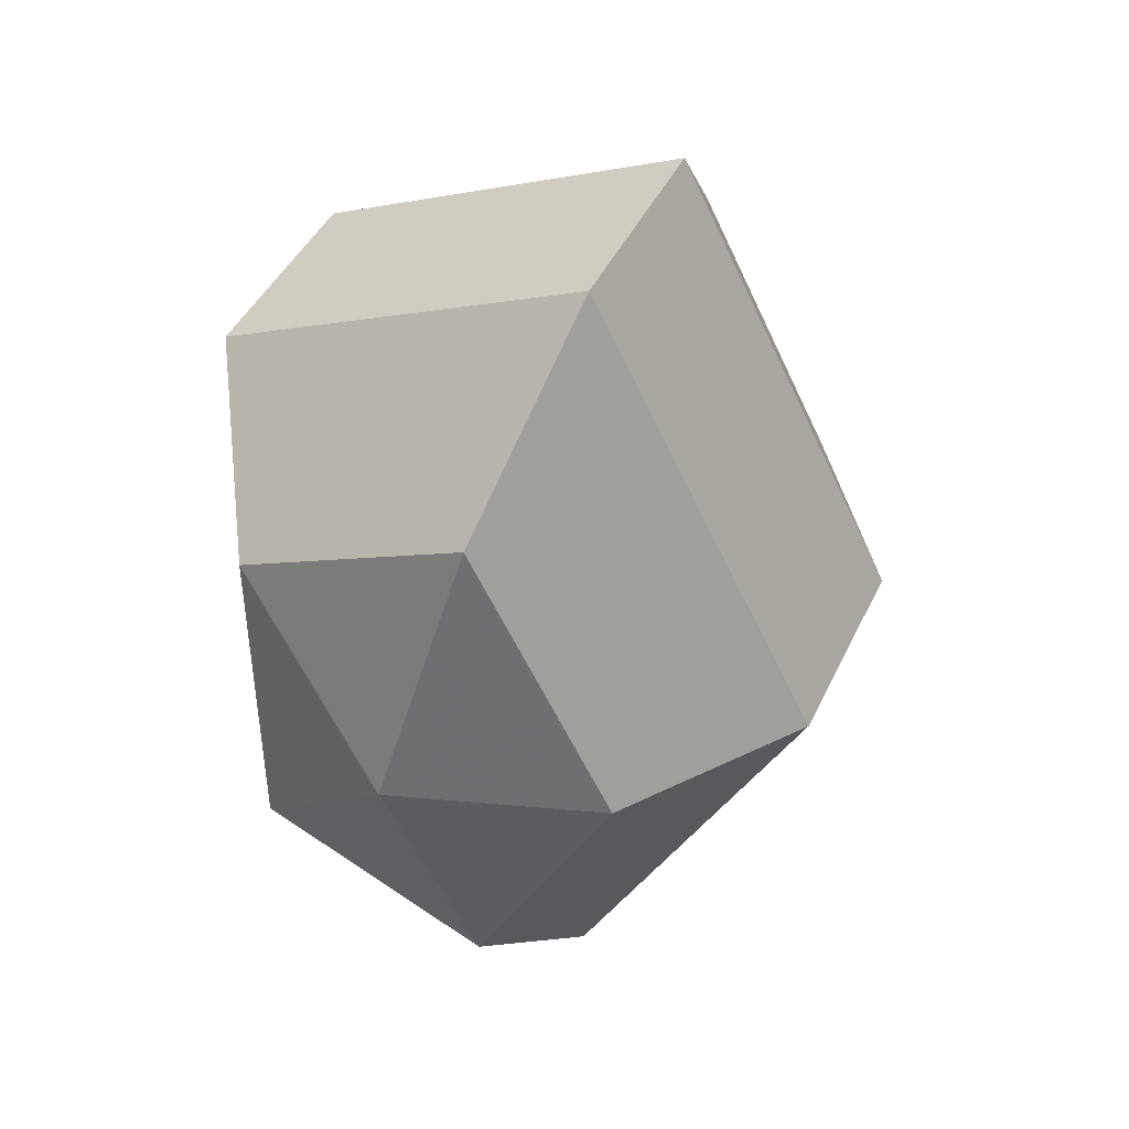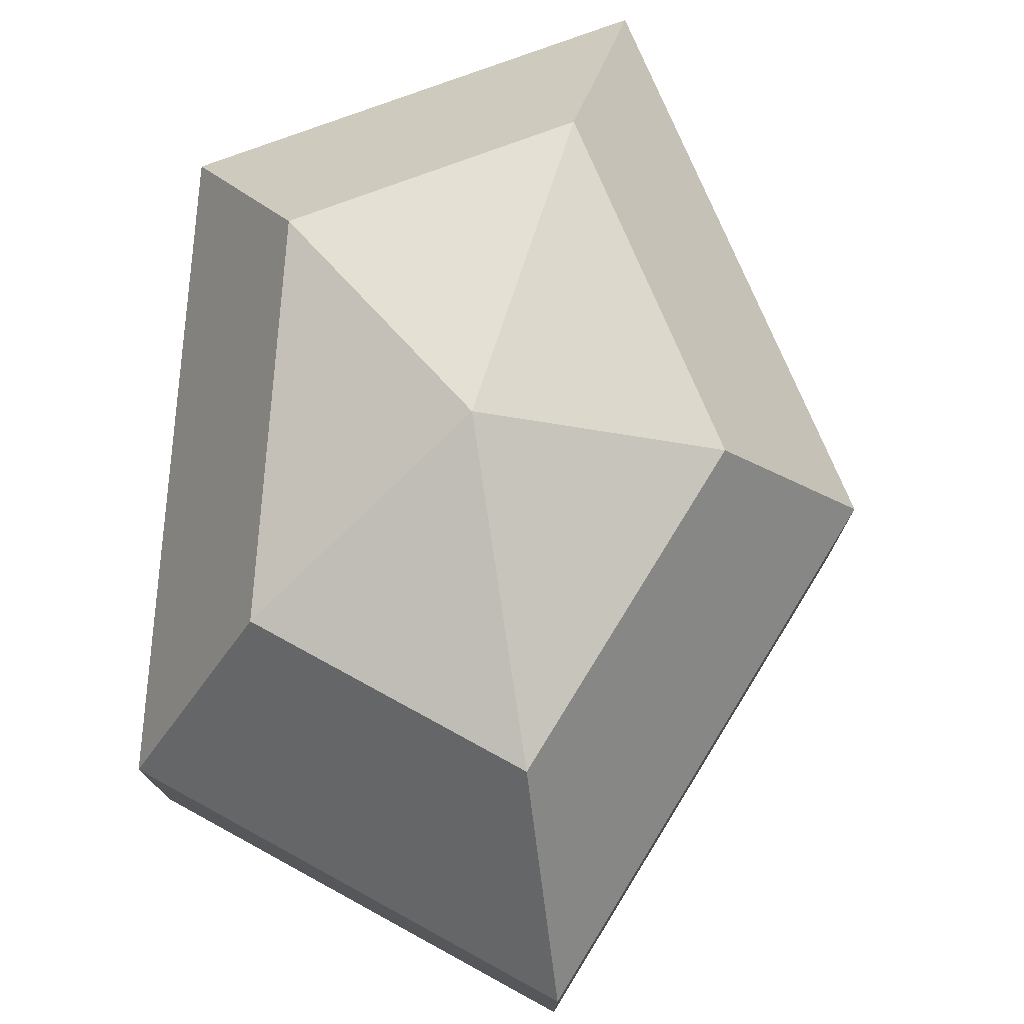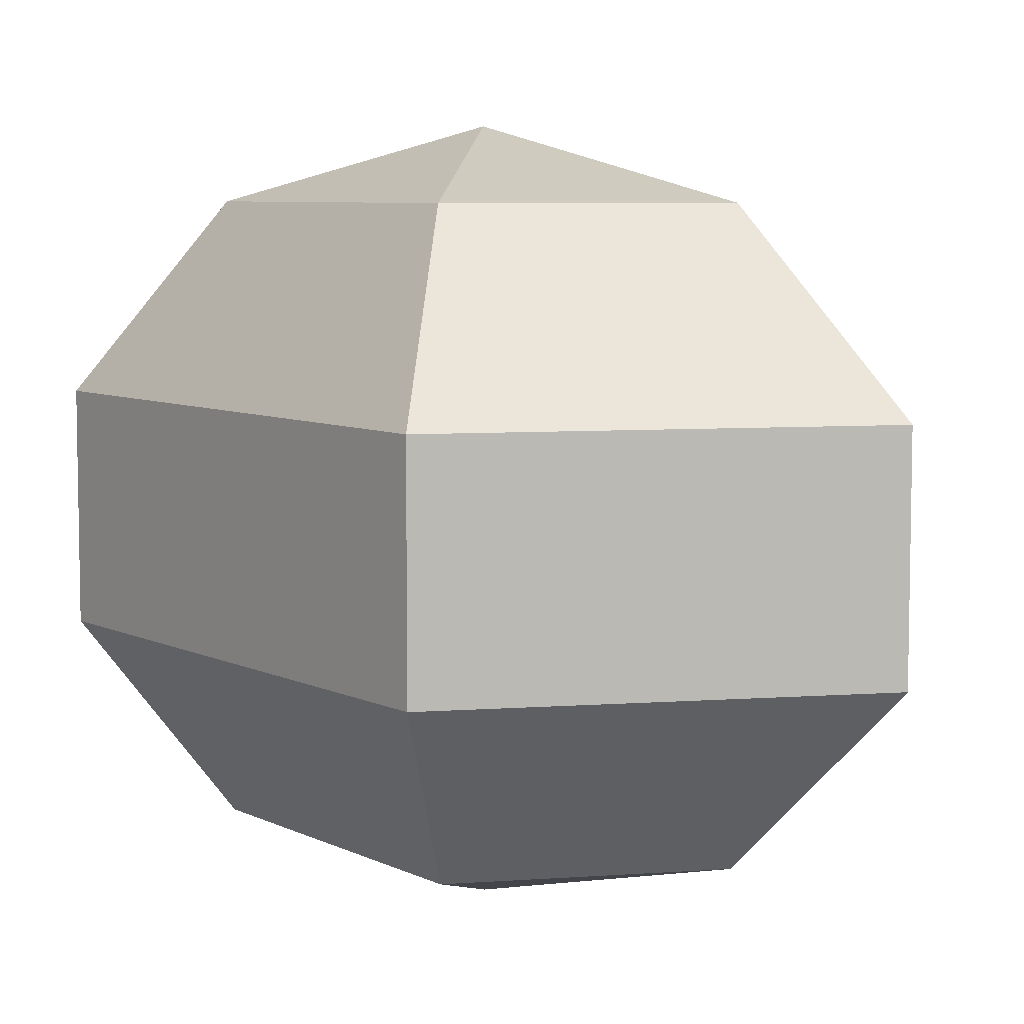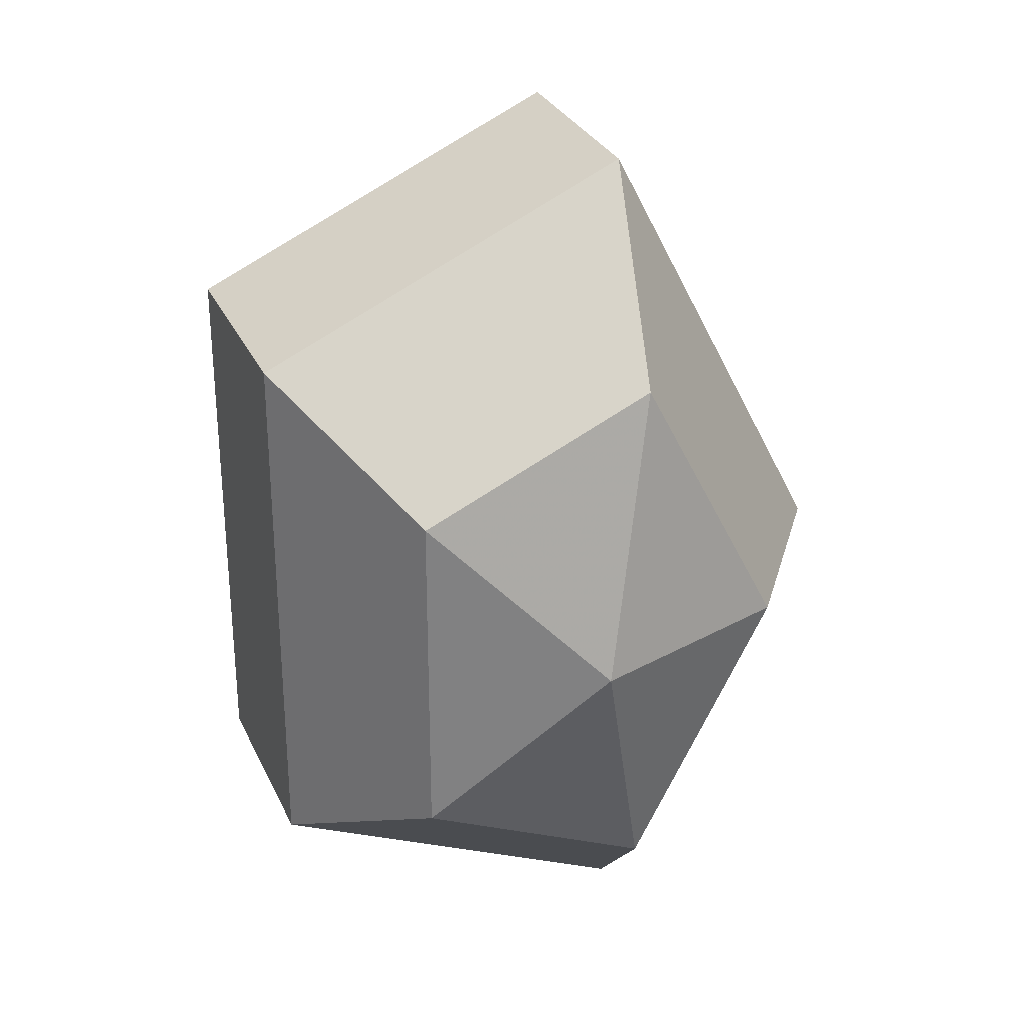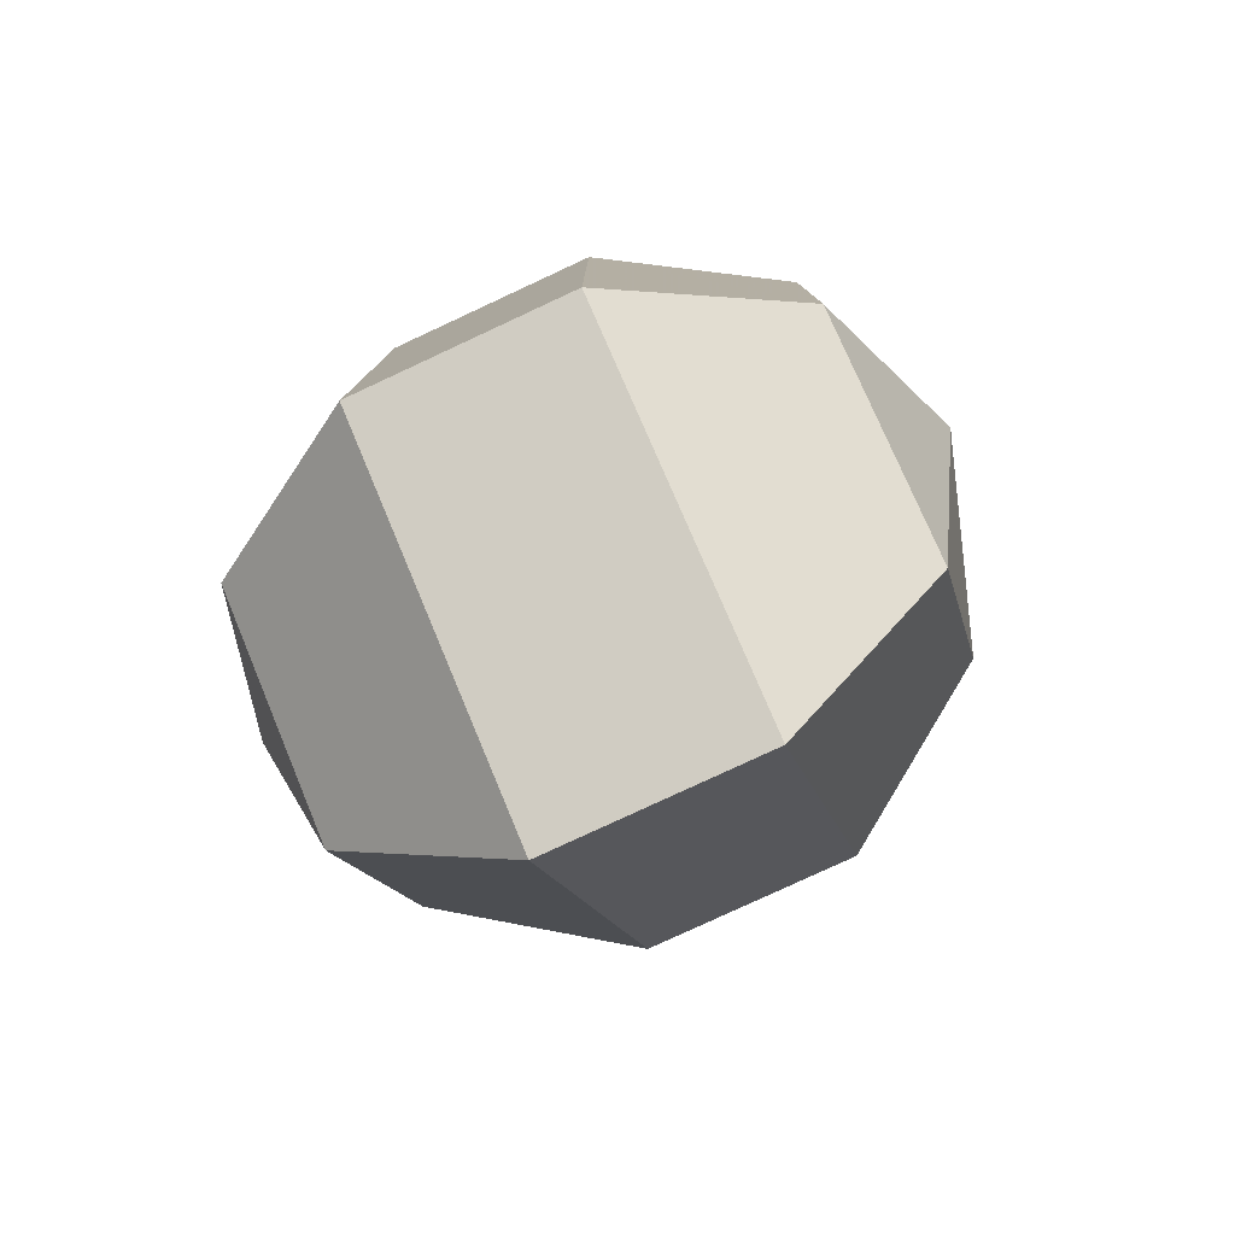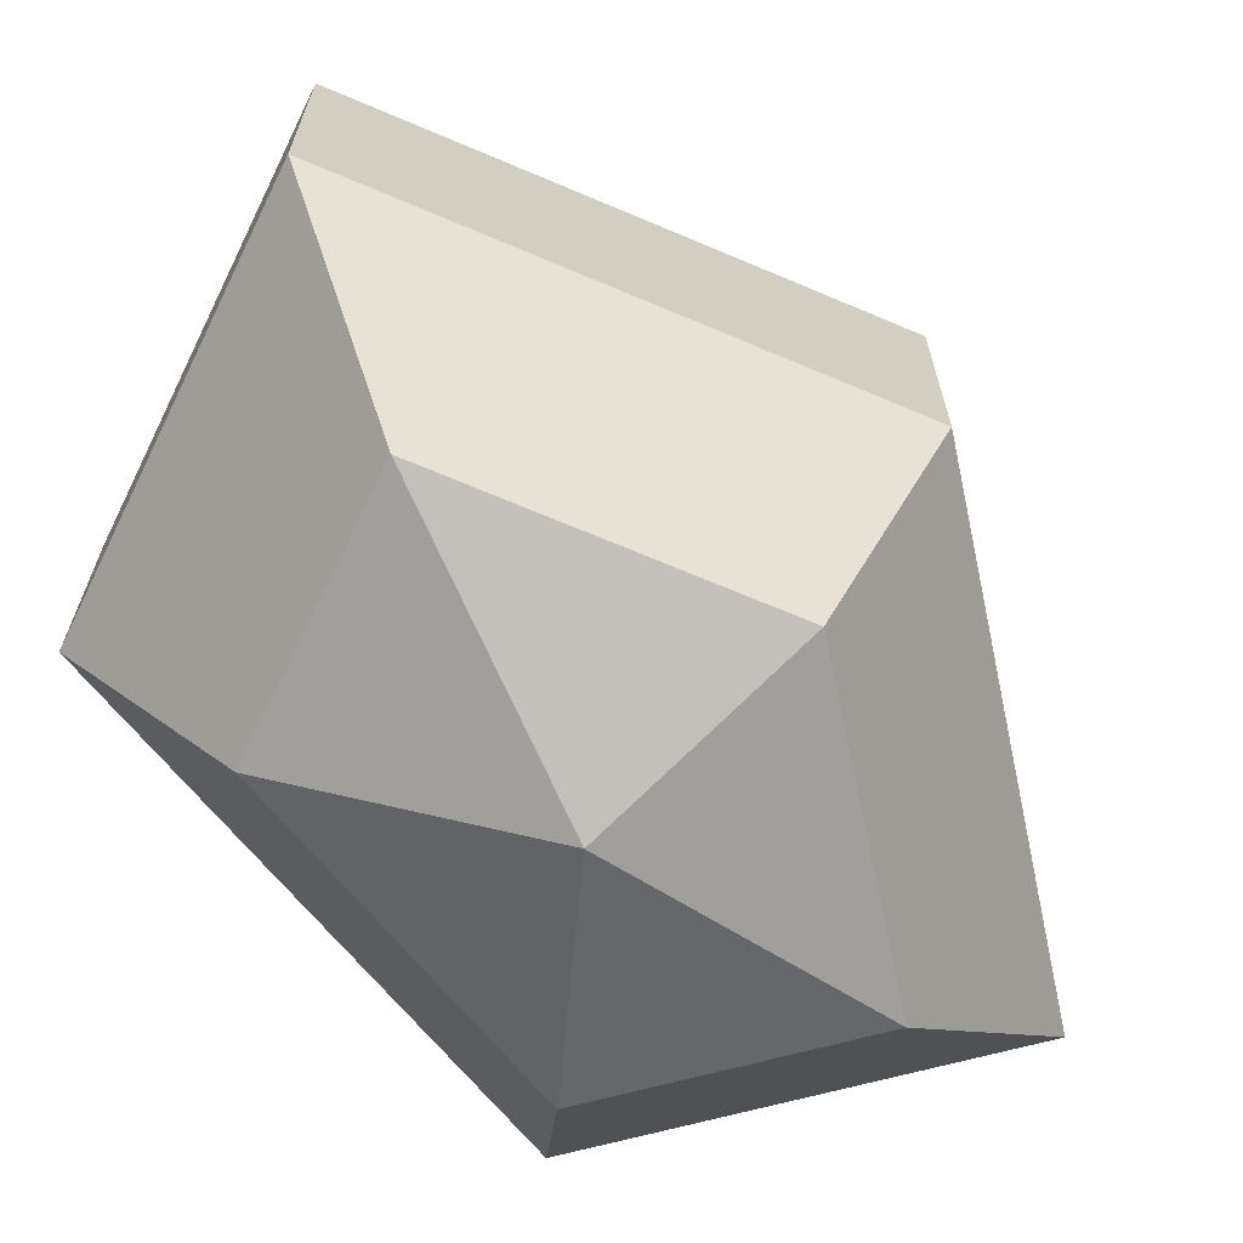
<metadata>
{"format":"obj","ext":"obj","renderer":"f3d","projection":"perspective","resolution":1024,"background":"white","views":[{"elev":43.7,"azim":-156.0,"up":"+Y"},{"elev":77.2,"azim":-175.8,"up":"+Z"},{"elev":6.9,"azim":143.8,"up":"+Z"},{"elev":29.5,"azim":158.7,"up":"+Y"},{"elev":-79.8,"azim":114.9,"up":"+Y"},{"elev":-68.0,"azim":-140.5,"up":"+Z"}]}
</metadata>
<code>
v 215 114 128
v 215 114 128
v 215 114 128
v 215 114 128
v 215 114 128
v 215 114 128
v 211.5 114 129.1
v 213.9 109.3 129.1
v 217.9 111.1 129.1
v 217.9 116.9 129.1
v 213.9 118.7 129.1
v 211.5 114 129.1
v 209.3 114 132.1
v 213.2 106.4 132.1
v 219.6 109.3 132.1
v 219.6 118.7 132.1
v 213.2 121.6 132.1
v 209.3 114 132.1
v 209.3 114 135.9
v 213.2 106.4 135.9
v 219.6 109.3 135.9
v 219.6 118.7 135.9
v 213.2 121.6 135.9
v 209.3 114 135.9
v 211.5 114 138.9
v 213.9 109.3 138.9
v 217.9 111.1 138.9
v 217.9 116.9 138.9
v 213.9 118.7 138.9
v 211.5 114 138.9
v 215 114 140
v 215 114 140
v 215 114 140
v 215 114 140
v 215 114 140
v 215 114 140
g foo
f 8 7 1
f 9 8 2
f 10 9 3
f 11 10 4
f 12 11 5
f 14 13 7
f 15 14 8
f 16 15 9
f 17 16 10
f 18 17 11
f 20 19 13
f 21 20 14
f 22 21 15
f 23 22 16
f 24 23 17
f 26 25 19
f 27 26 20
f 28 27 21
f 29 28 22
f 30 29 23
f 32 31 25
f 33 32 26
f 34 33 27
f 35 34 28
f 36 35 29
f 2 8 1
f 3 9 2
f 4 10 3
f 5 11 4
f 6 12 5
f 8 14 7
f 9 15 8
f 10 16 9
f 11 17 10
f 12 18 11
f 14 20 13
f 15 21 14
f 16 22 15
f 17 23 16
f 18 24 17
f 20 26 19
f 21 27 20
f 22 28 21
f 23 29 22
f 24 30 23
f 26 32 25
f 27 33 26
f 28 34 27
f 29 35 28
f 30 36 29
g

</code>
